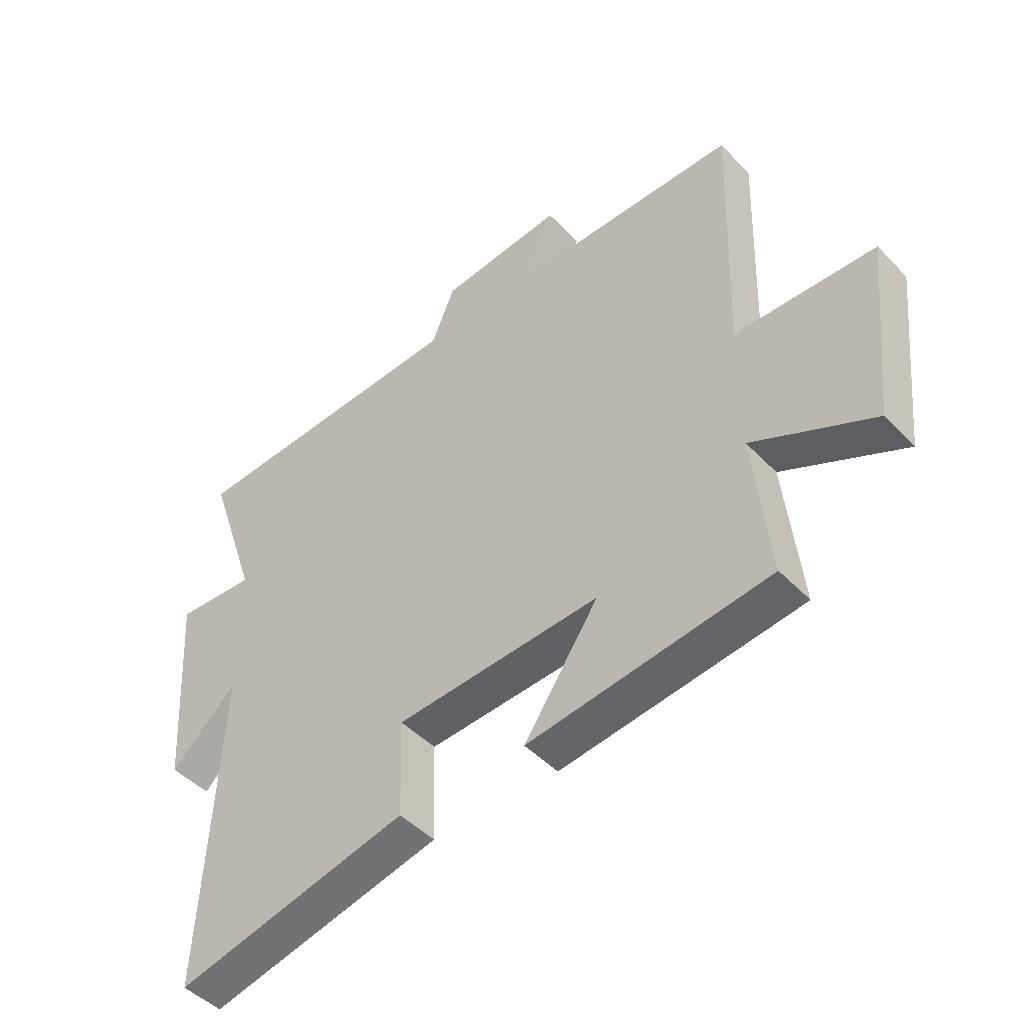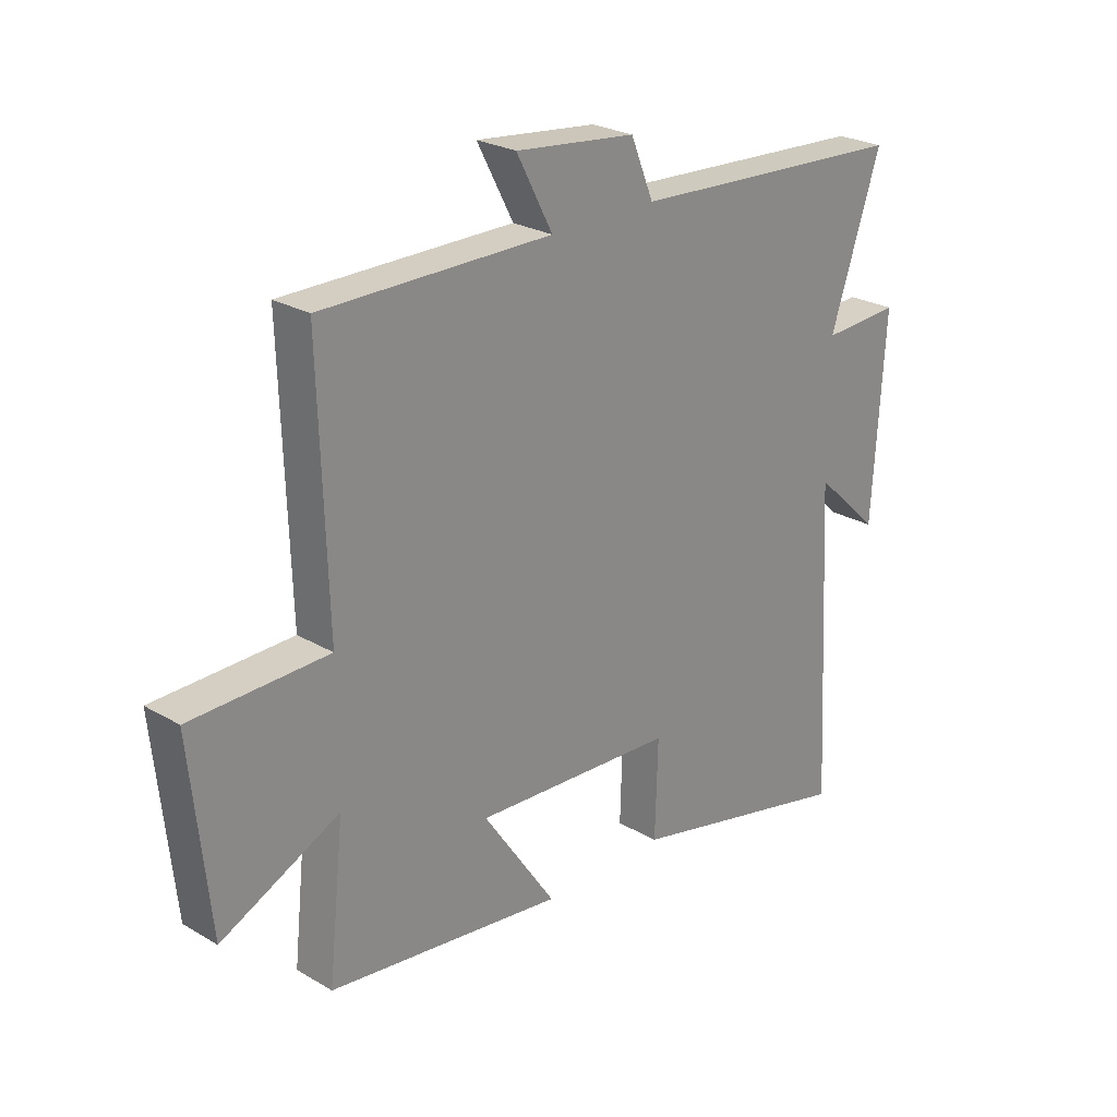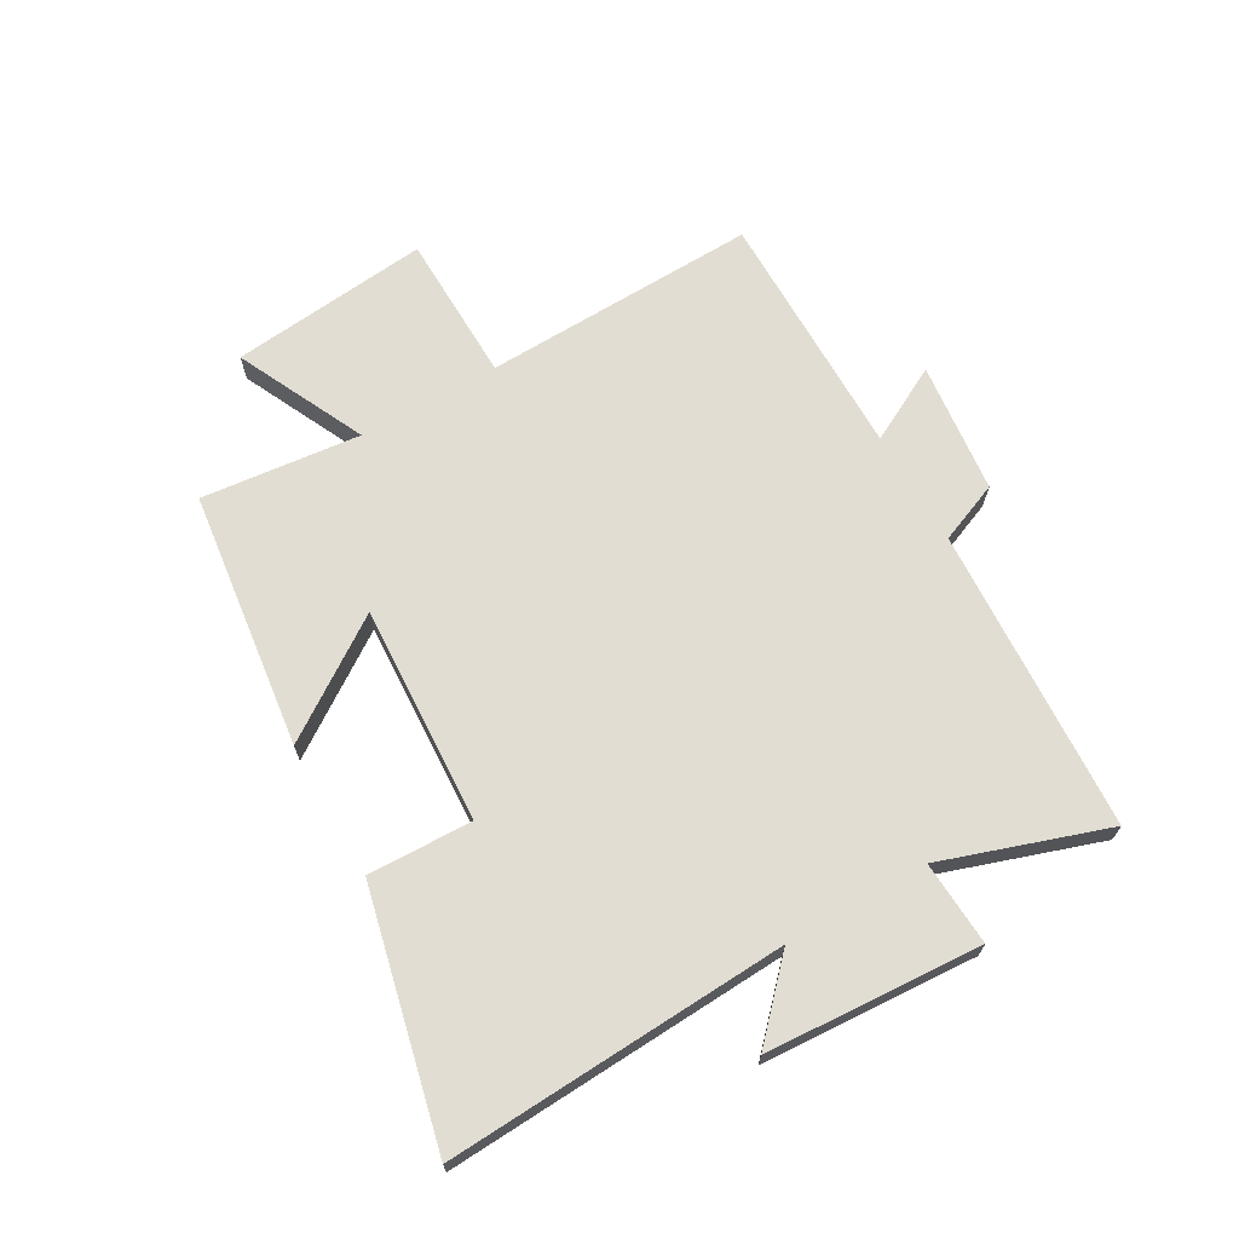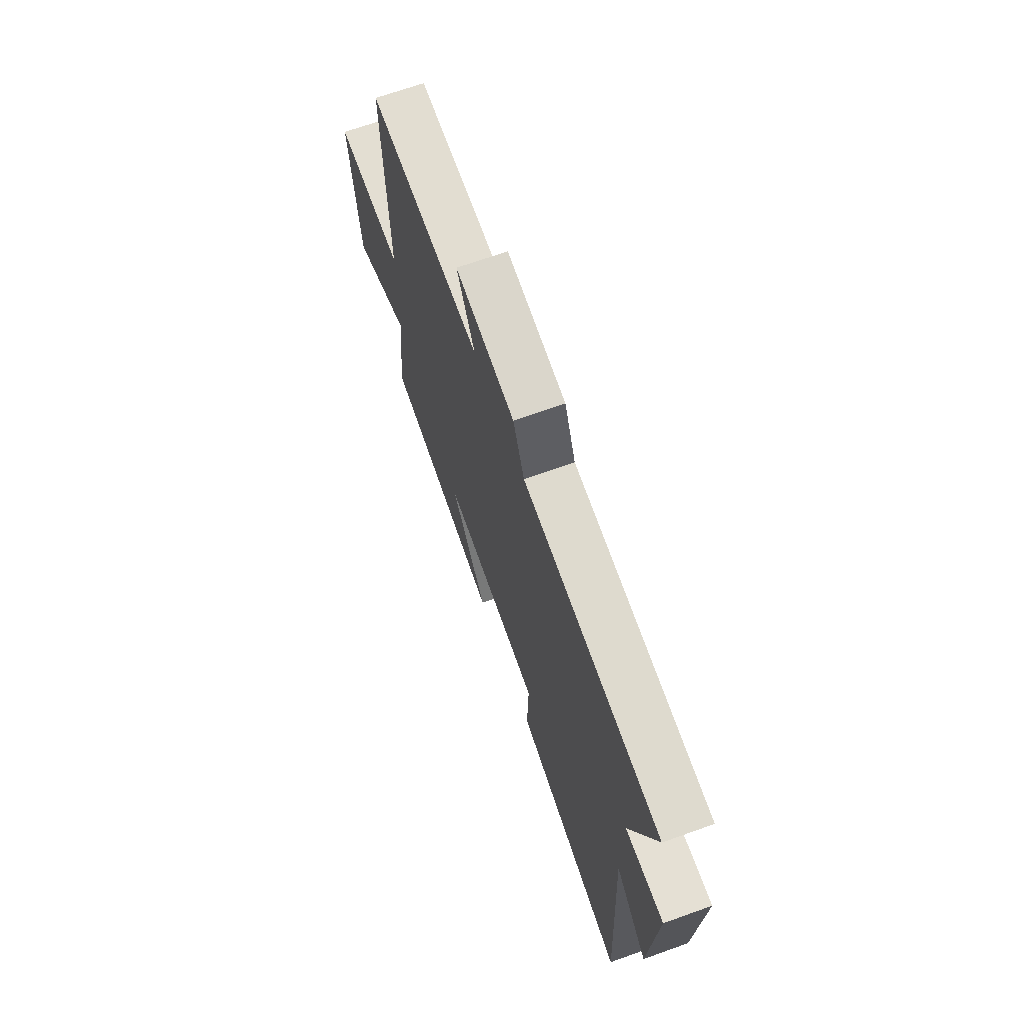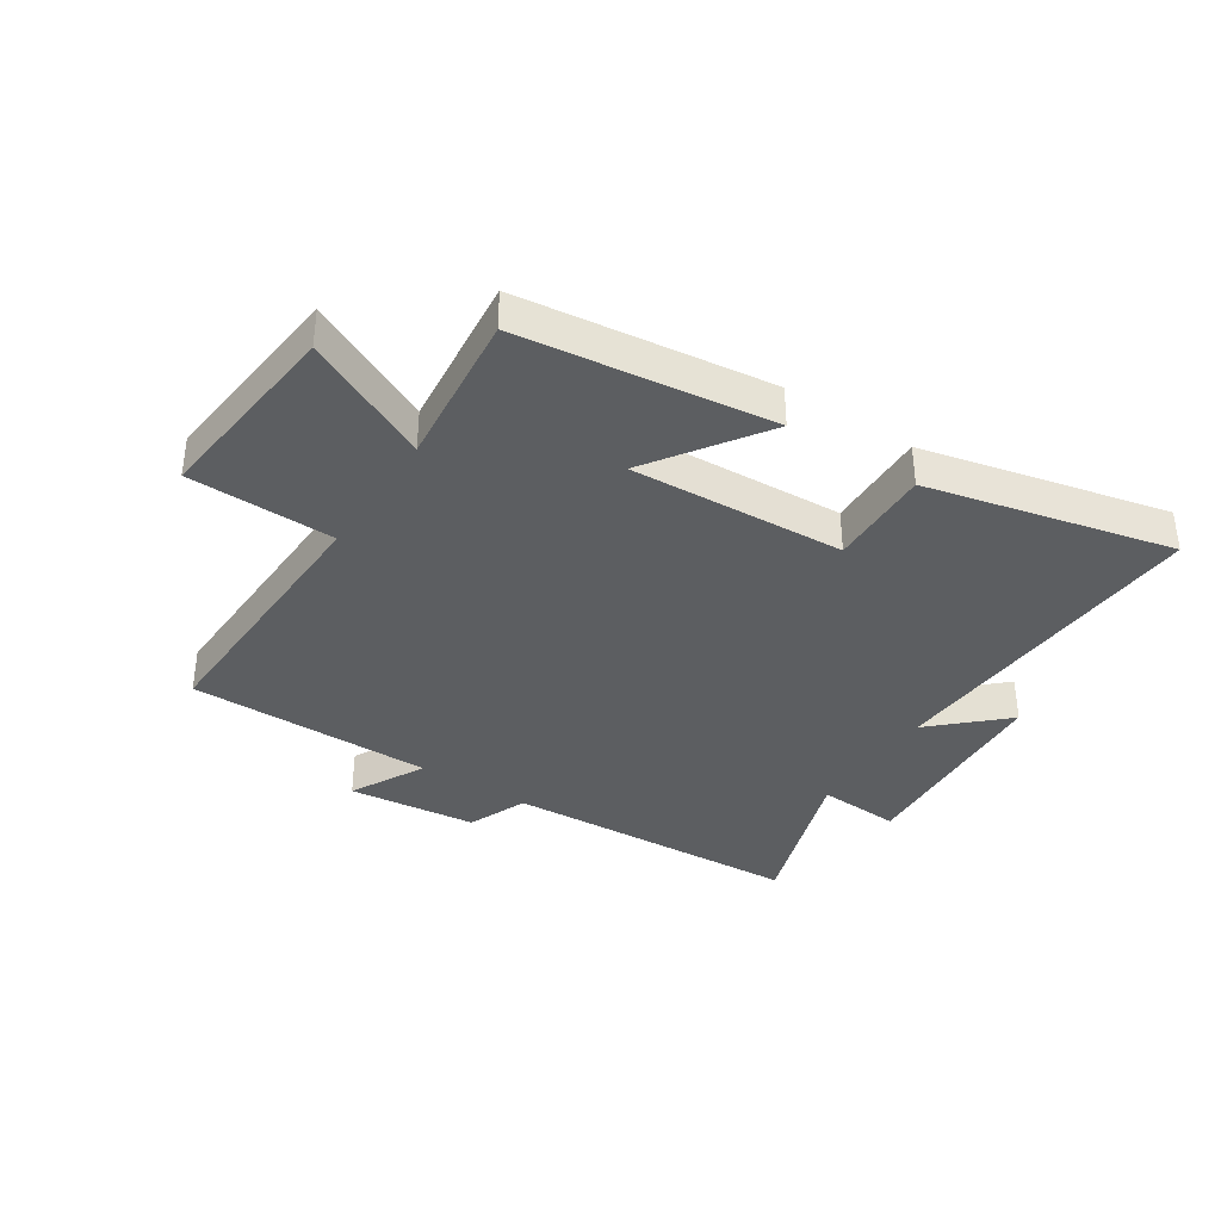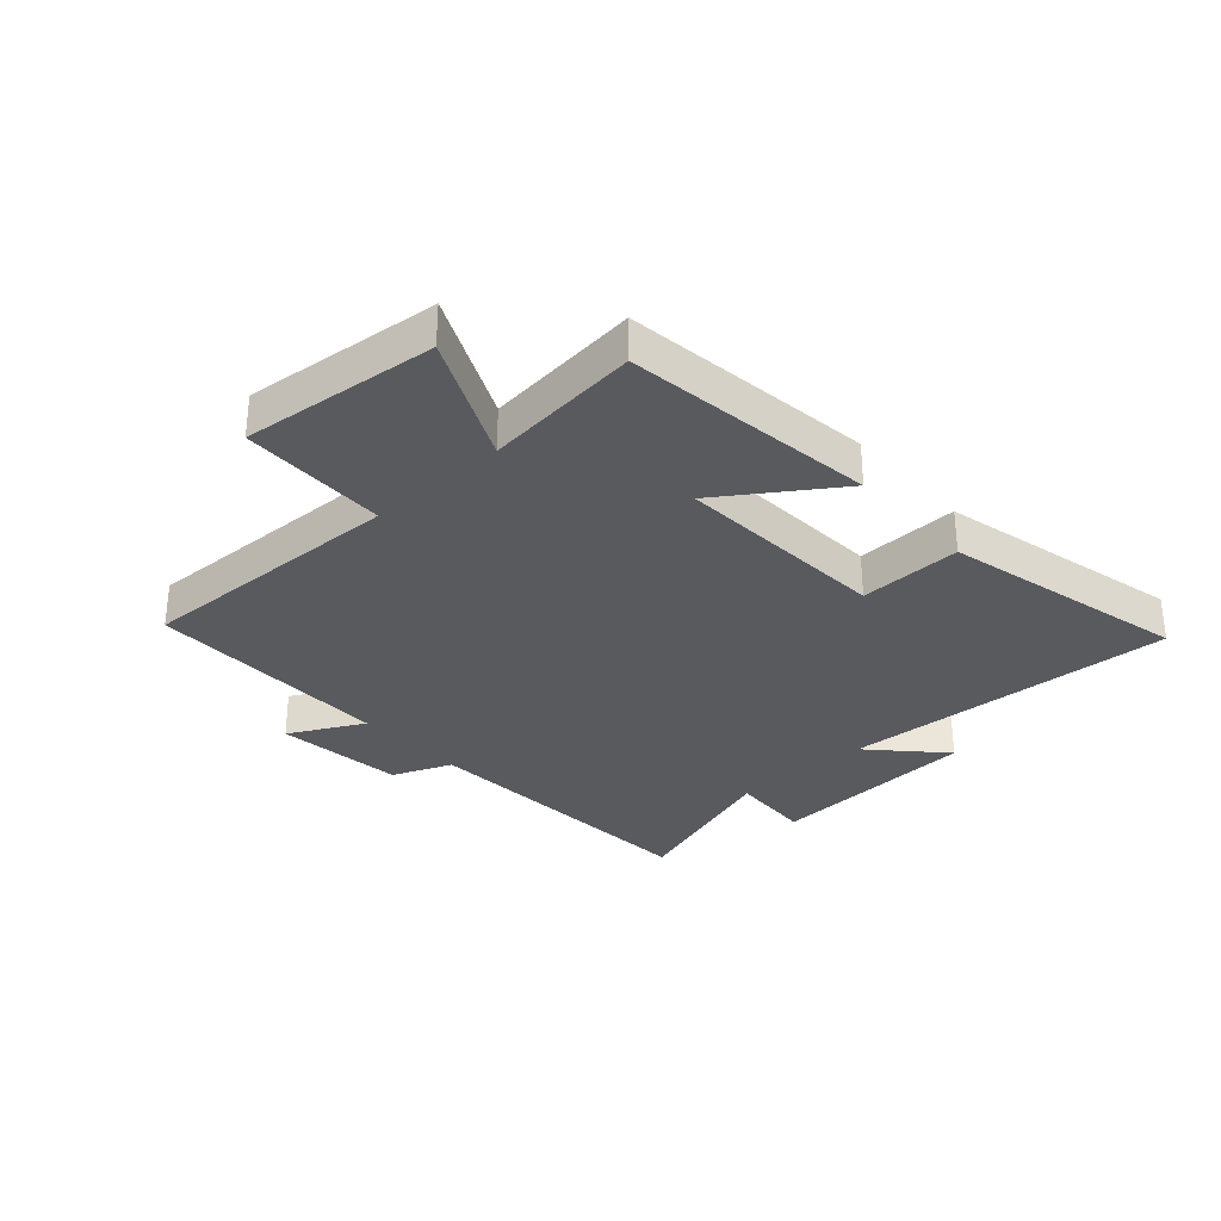
<metadata>
{"format":"obj","ext":"obj","renderer":"f3d","projection":"perspective","resolution":1024,"background":"white","views":[{"elev":-46.4,"azim":40.6,"up":"+Z"},{"elev":25.2,"azim":133.4,"up":"+Z"},{"elev":68.2,"azim":-119.8,"up":"+Y"},{"elev":68.4,"azim":-109.7,"up":"+Z"},{"elev":-37.3,"azim":146.8,"up":"+Y"},{"elev":-31.7,"azim":132.1,"up":"+Y"}]}
</metadata>
<code>
v 0.528 0.07 -0.446
v 0.105 0.07 -0.5
v 0.236 0.07 -0.308
v -0.124 0.07 -0.328
v -0.119 0.07 -0.5
v -0.53 0.07 -0.596
v -0.5 0.07 -0.035
v -0.617 0.07 -0.145
v -0.639 0.07 0.209
v -0.5 0.07 0.201
v -0.591 0.07 0.472
v -0.09 0.07 0.5
v -0.049 0.07 0.6
v 0.167 0.07 0.624
v 0.102 0.07 0.5
v 0.514 0.07 0.501
v 0.5 0.07 0.048
v 0.746 0.07 0.043
v 0.712 0.07 -0.285
v 0.5 0.07 -0.184
v 0.528 0 -0.446
v 0.105 0 -0.5
v 0.236 0 -0.308
v -0.124 0 -0.328
v -0.119 0 -0.5
v -0.53 0 -0.596
v -0.5 0 -0.035
v -0.617 0 -0.145
v -0.639 0 0.209
v -0.5 0 0.201
v -0.591 0 0.472
v -0.09 0 0.5
v -0.049 0 0.6
v 0.167 0 0.624
v 0.102 0 0.5
v 0.514 0 0.501
v 0.5 0 0.048
v 0.746 0 0.043
v 0.712 0 -0.285
v 0.5 0 -0.184
f 17 18 19 20
f 15 16 17
f 15 17 20
f 12 13 14 15
f 15 20 1
f 12 15 1
f 11 12 1
f 10 11 1
f 7 8 9 10
f 4 5 6 7
f 3 4 7 10
f 1 2 3
f 1 3 10
f 40 39 38 37
f 37 36 35
f 40 37 35
f 35 34 33 32
f 21 40 35
f 21 35 32
f 21 32 31
f 21 31 30
f 30 29 28 27
f 27 26 25 24
f 30 27 24 23
f 23 22 21
f 30 23 21
f 1 21 22 2
f 2 22 23 3
f 3 23 24 4
f 4 24 25 5
f 5 25 26 6
f 6 26 27 7
f 7 27 28 8
f 8 28 29 9
f 9 29 30 10
f 10 30 31 11
f 11 31 32 12
f 12 32 33 13
f 13 33 34 14
f 14 34 35 15
f 15 35 36 16
f 16 36 37 17
f 17 37 38 18
f 18 38 39 19
f 19 39 40 20
f 20 40 21 1

</code>
